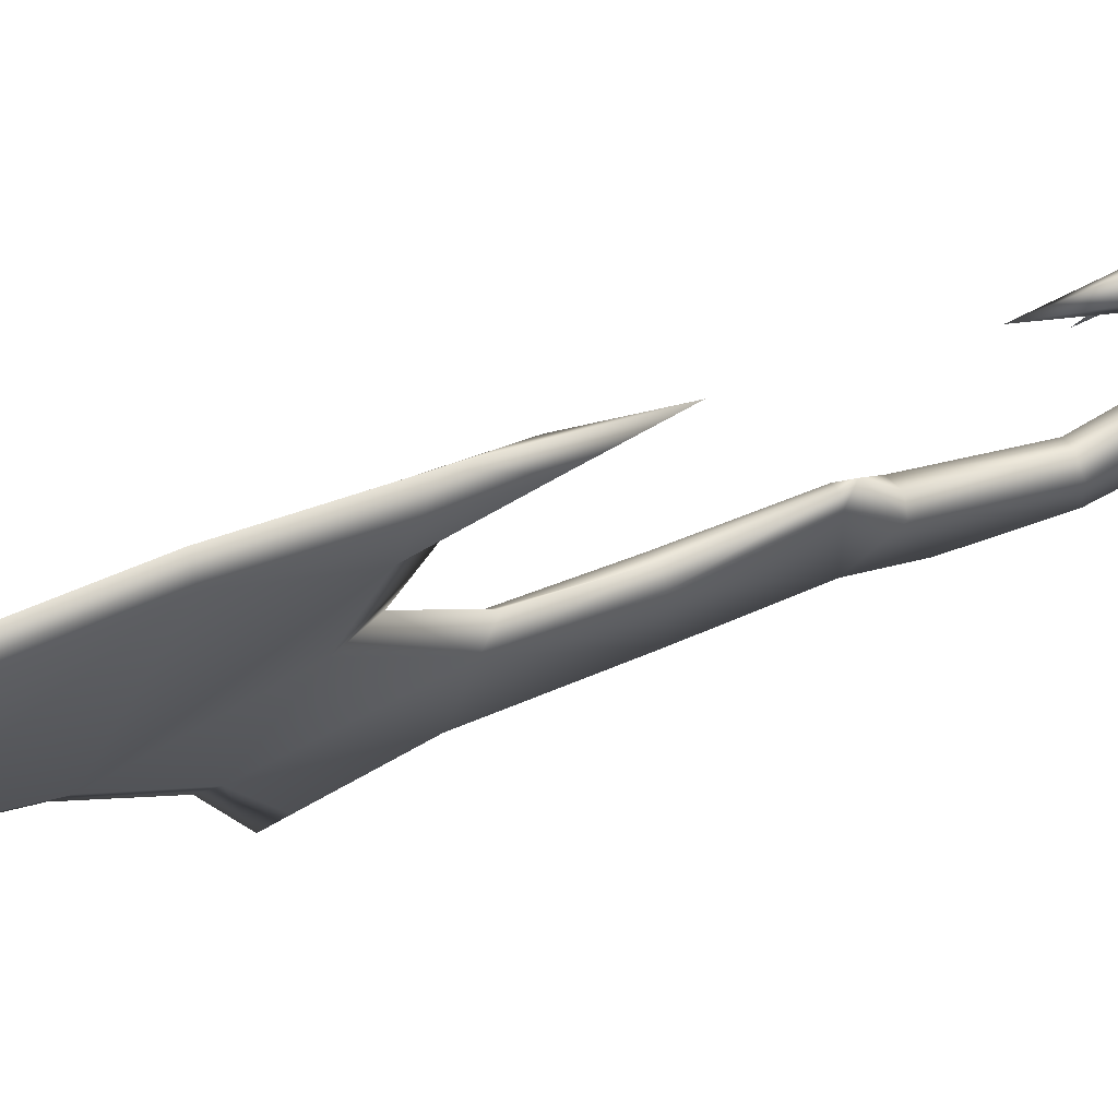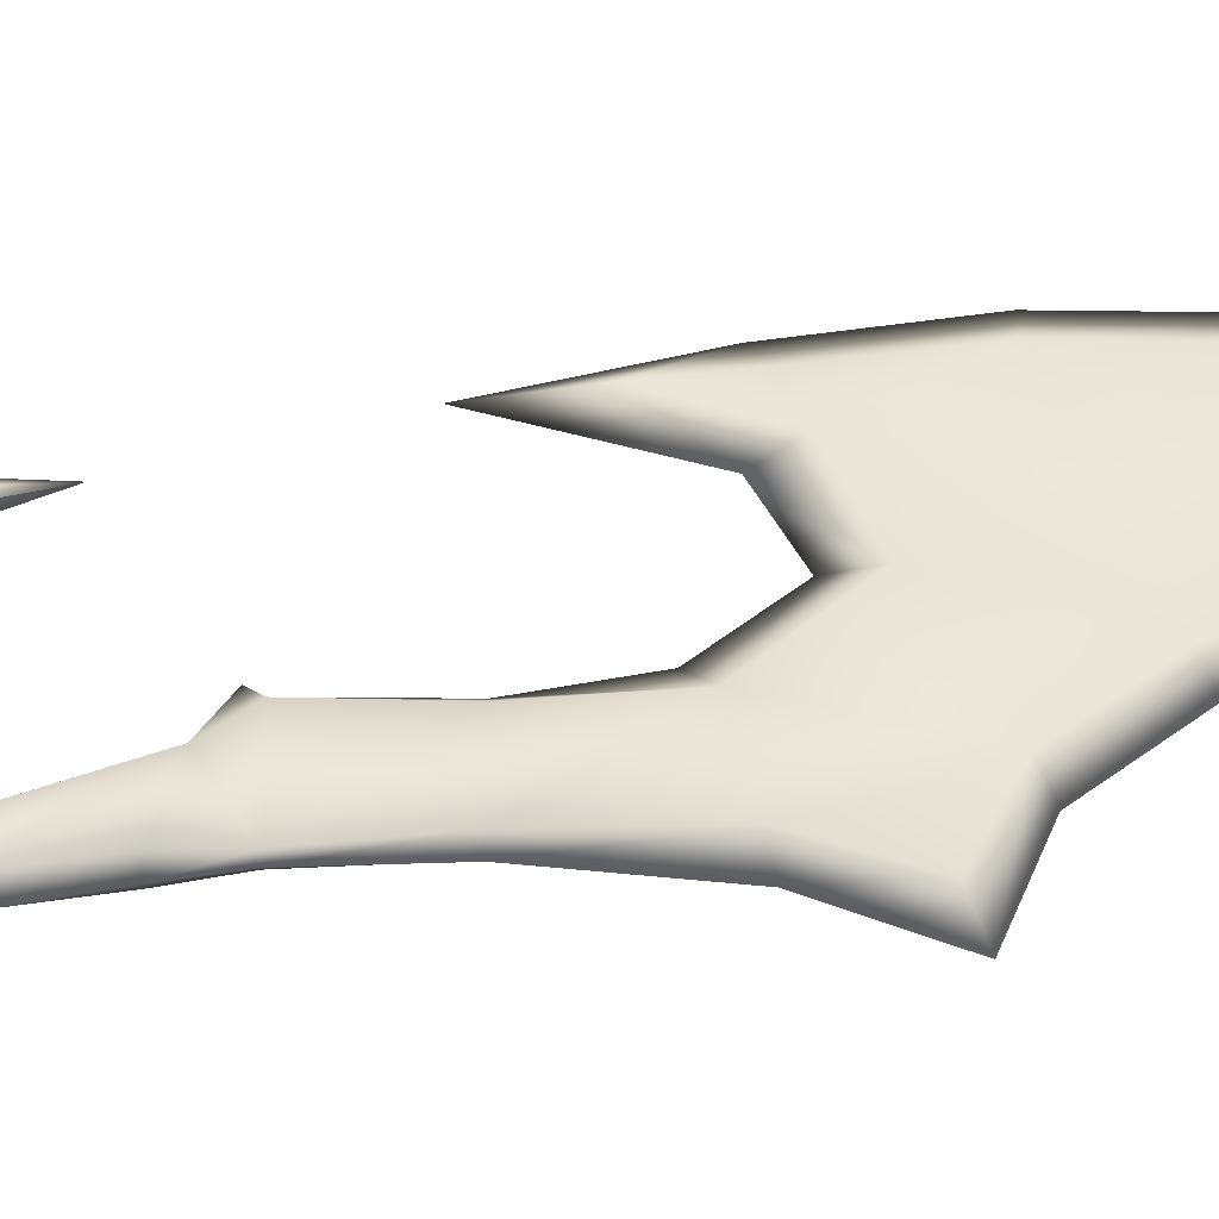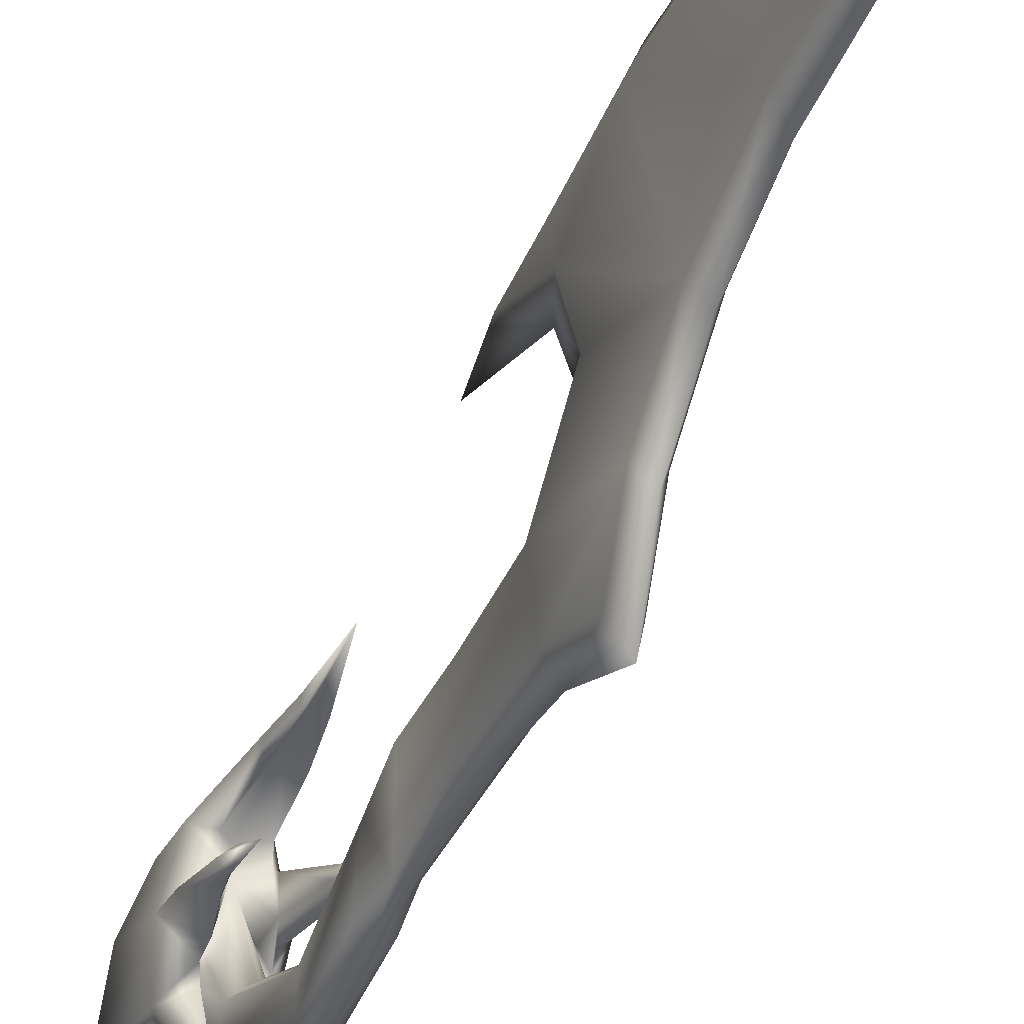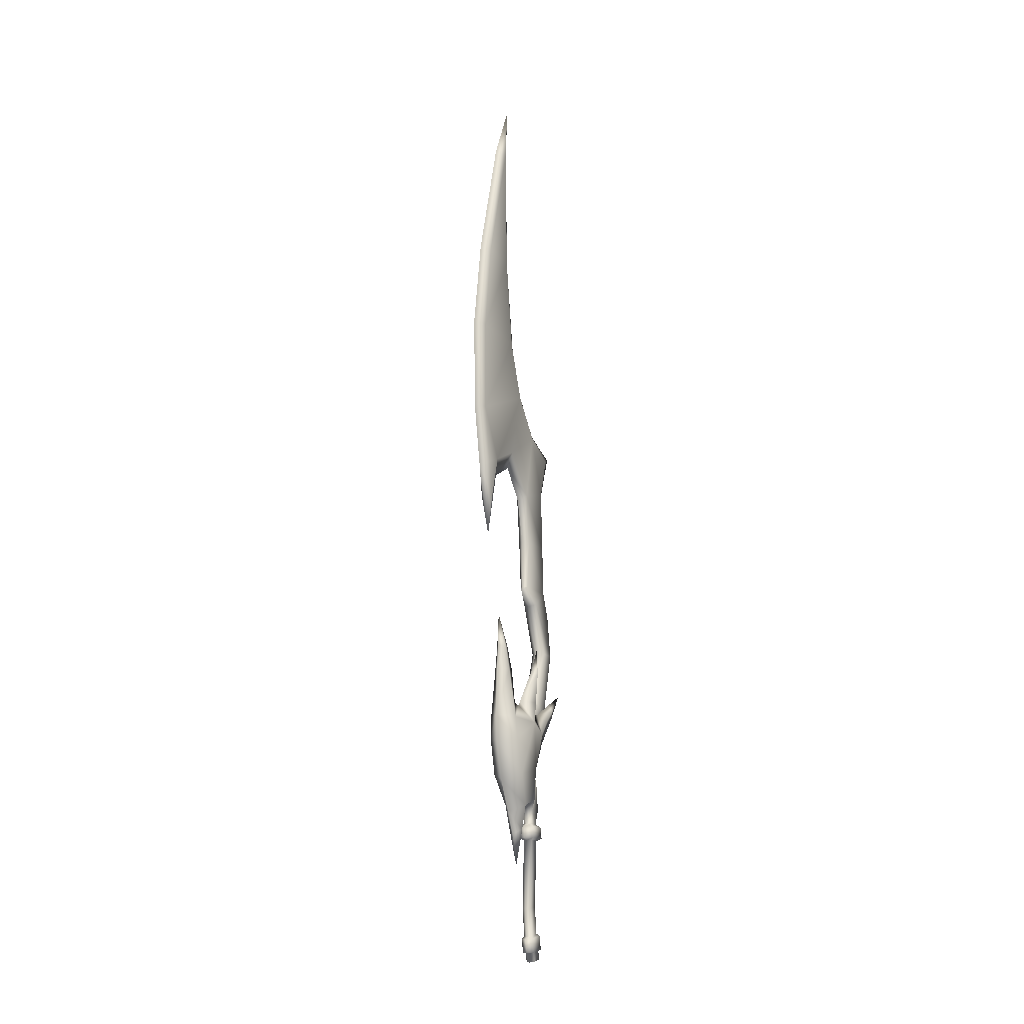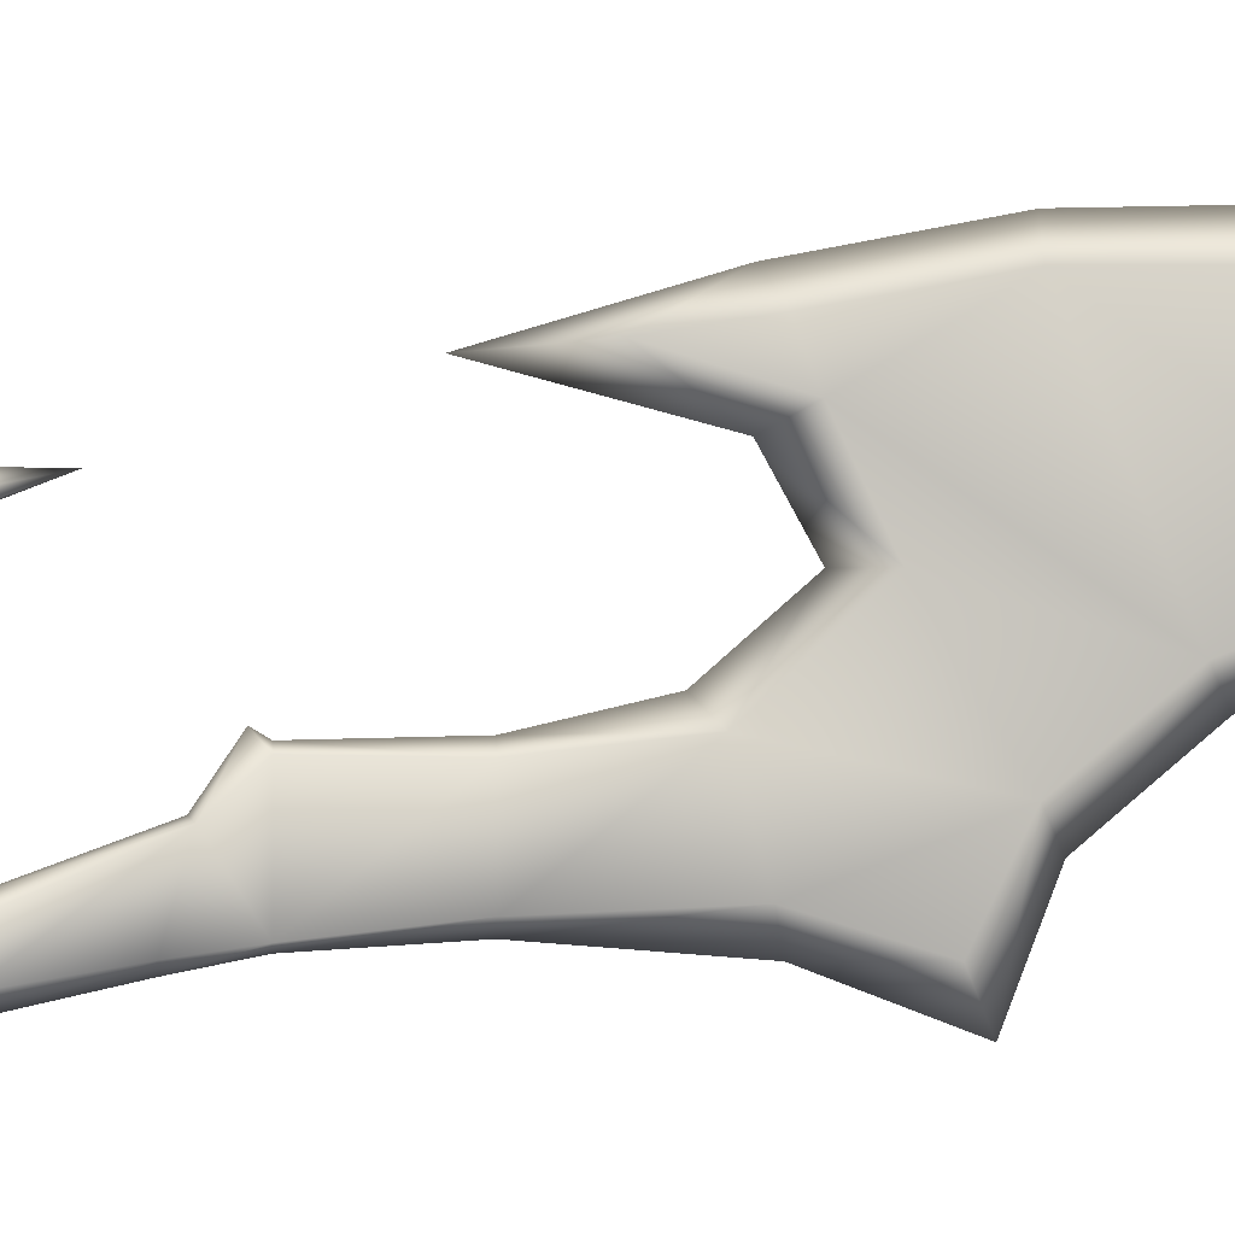
<metadata>
{"format":"obj","ext":"obj","renderer":"f3d","projection":"perspective","resolution":1024,"background":"white","views":[{"elev":65.7,"azim":-113.9,"up":"+Z"},{"elev":-38.2,"azim":87.4,"up":"+Z"},{"elev":-32.2,"azim":158.3,"up":"+Z"},{"elev":-15.5,"azim":25.1,"up":"+Y"},{"elev":-3.3,"azim":86.4,"up":"+Z"}]}
</metadata>
<code>
o MDL_w21kt09_body
v 0 0.9534 -0.0562
v 0.0113 0.9534 -0.0469
v 0 0.8584 -0.0625
v 0.0113 0.9534 0.0206
v 0.0081 0.8584 -0.0581
v 0.0081 0.8584 0.0219
v 0 0.9534 0.0306
v 0 0.8584 0.0281
v 0.0113 1.052 0.0319
v 0.0113 1.072 -0.0413
v 0 1.365 0.0781
v 0.0113 1.541 0.1312
v 0 1.541 0.1063
v 0.0113 1.365 0.1069
v 0 1.79 0.1625
v 0.0113 1.789 0.1375
v 0 1.908 0.1069
v 0 1.79 0.1125
v 0 1.167 -0.1
v 0.0113 1.185 0.0025
v 0 1.197 -0.0213
v 0.0113 1.152 -0.0656
v 0.0113 1.188 0.2313
v 0 1.365 0.2619
v 0 1.187 0.2575
v 0.0113 1.365 0.2331
v 0.0113 1.078 0.2113
v 0 1.065 0.2338
v 0.0113 1.093 0.1744
v 0.0113 1.008 0.2
v 0 0.9316 0.1937
v 0 1.063 0.1587
v 0.0113 1.127 0.1019
v 0 1.094 0.1025
v 0 1.035 0.05
v 0.0137 0.8097 -0.0656
v 0.0137 0.8259 -0.0081
v 0.0137 0.7278 -0.08
v 0 0.7278 -0.0913
v 0 0.5853 -0.0494
v 0 0.8097 -0.0725
v 0 1.077 -0.0656
v 0 1.269 0.04
v 0.0113 1.258 0.0631
v 0 0.8222 -0.0037
v 0 0.7278 -0.0388
v 0 0.8478 0.0344
v 0.0137 0.7278 -0.0494
v 0 0.6253 -0.0019
v 0.0156 0.5941 -0.04
v 0 0.4528 0.055
v 0.0156 0.6159 -0.0125
v 0 0.5759 0.0894
v 0.0169 0.4859 0.0681
v 0.0169 0.5422 0.0825
v 0.0113 1.541 0.2087
v 0 1.541 0.2338
v 0.0175 0.4741 0.0369
v 0.0288 0.4772 0.0294
v 0.0281 0.5328 -0.0019
v 0.02 0.4566 0.0169
v 0 0.4709 0.0237
v 0.0137 0.4609 -0.005
v 0 0.4084 -0.0325
v 0 0.4703 -0.015
v 0.0113 0.4009 -0.0188
v 0.0113 0.4009 0.0088
v 0.0081 0.3728 -0.0137
v 0.0075 0.3728 0.0069
v 0.0269 0.4184 0.0319
v 0 0.3472 0.0769
v 0.0137 0.3572 0.0625
v 0 0.3897 0.0988
v 0 0.2872 0.0613
v -0.0137 0.3572 0.0625
v 0.0356 0.5497 0.0125
v 0.0413 0.5672 0.0613
v 0.0213 0.5884 0.0244
v 0.0194 0.6009 0.0325
v 0.0281 0.5603 -0.0256
v 0.0319 0.5797 -0.0194
v 0.0275 0.5934 -0.0544
v 0.0306 0.6053 -0.05
v 0.0294 0.6403 -0.0831
v 0.0306 0.4622 0.0988
v 0.0219 0.4041 0.0637
v 0 0.3978 0.0437
v 0 0.4091 0.0288
v -0.0131 0.4184 0.0288
v 0.0213 0.5916 0.005
v 0.0237 0.6084 -0.0494
v 0.0225 0.5734 -0.0119
v 0.0237 0.6184 -0.045
v 0.0269 0.5722 0.1213
v 0.0294 0.5303 0.1187
v 0.0162 0.6003 0.0838
v 0.0169 0.6122 0.0769
v 0.0419 0.6072 0.0569
v 0.0181 0.6066 0.0506
v 0.0137 0.5853 0.0425
v 0.0162 0.6028 0.1019
v 0.0406 0.6691 0.0444
v 0.03 0.6728 0.0531
v 0.0325 0.7197 0.0313
v 0.0338 0.6634 0.0338
v 0.0288 0.6684 0.045
v 0 0.5734 0.1544
v 0.0156 0.6672 0.1275
v 0 0.6678 0.1494
v 0.0137 0.6666 0.1106
v 0 0.5241 0.1513
v 0 0.4503 0.1312
v 0 0.4609 0.0156
v 0.0081 0.7134 0.1194
v 0.0094 0.7141 0.1306
v 0 0.7772 0.1437
v 0 0.6672 0.1281
v 0 0.7134 0.1319
v 0 0.7141 0.1444
v 0 0.4009 0.0162
v 0 0.4009 -0.0225
v 0 0.3522 0.0481
v 0 0.4591 0
v 0 0.3734 0.0106
v 0 0.3728 -0.0181
v 0.015 0.3672 -0.0225
v 0 0.3672 -0.0313
v 0 0.3672 0.0231
v 0.015 0.3672 0.0156
v 0.0175 0.3447 -0.0225
v 0 0.3447 -0.0306
v 0 0.3447 0.0225
v 0.0169 0.3447 0.0156
v 0.0088 0.3397 -0.0156
v 0 0.3397 -0.02
v 0 0.3397 0.0113
v 0.0088 0.3397 0.0069
v 0.0088 0.2097 -0.0081
v 0 0.2103 -0.0125
v 0.0088 0.2059 0.0144
v 0.0088 0.1534 0.0056
v 0.0088 0.1584 -0.0144
v 0 0.2053 0.0181
v 0 0.1522 0.0119
v 0 0.1591 -0.0194
v 0.0119 0.1547 -0.0225
v 0 0.1559 -0.03
v 0.0119 0.1478 0.0119
v 0 0.1466 0.0181
v 0.0119 0.1284 -0.0288
v 0 0.1303 -0.0362
v 0.0119 0.1222 0.005
v 0 0.1209 0.0119
v 0.0088 0.1253 -0.0237
v 0 0.1266 -0.0281
v 0.0088 0.1203 -0.0012
v 0 0.1191 0.0025
v 0.0088 0.1091 -0.0269
v 0 0.1103 -0.0319
v 0.0088 0.1041 -0.005
v 0 0.1028 -0.0006
v 0 0.5759 0.11
v -0.0113 0.9534 -0.0469
v -0.0113 0.9534 0.0206
v -0.0075 0.8584 -0.0581
v -0.0075 0.8584 0.0219
v -0.0112 1.072 -0.0413
v -0.0112 1.052 0.0319
v -0.0112 1.185 0.0025
v -0.0112 1.541 0.1312
v -0.0112 1.789 0.1375
v -0.0112 1.188 0.2313
v -0.0112 1.078 0.2113
v -0.0112 1.093 0.1744
v -0.0112 1.008 0.2
v -0.0112 1.127 0.1019
v -0.0131 0.8097 -0.0656
v -0.0131 0.8259 -0.0081
v -0.0112 1.152 -0.0656
v -0.0112 1.258 0.0631
v -0.0131 0.7278 -0.08
v -0.0131 0.7278 -0.0494
v -0.015 0.5941 -0.04
v -0.015 0.6159 -0.0125
v -0.0169 0.4859 0.0681
v -0.0169 0.5422 0.0825
v -0.0112 1.541 0.2087
v -0.0112 1.365 0.2331
v -0.0112 1.365 0.1069
v -0.0281 0.4772 0.0294
v -0.0281 0.5328 -0.0019
v -0.0169 0.4741 0.0369
v -0.0137 0.4609 -0.005
v -0.0113 0.4009 -0.0188
v -0.0194 0.4566 0.0169
v -0.0356 0.5497 0.0125
v -0.0275 0.5603 -0.0256
v -0.0319 0.5797 -0.0194
v -0.0269 0.5934 -0.0544
v -0.0306 0.6053 -0.05
v -0.03 0.4622 0.0988
v -0.0406 0.5672 0.0613
v -0.0288 0.5303 0.1187
v -0.0231 0.6084 -0.0494
v -0.0213 0.5916 0.005
v -0.0219 0.5734 -0.0119
v -0.0231 0.6184 -0.045
v -0.0288 0.6403 -0.0831
v -0.0269 0.5722 0.1213
v -0.0162 0.6003 0.0838
v -0.0162 0.6122 0.0769
v -0.0213 0.5884 0.0244
v -0.0194 0.6009 0.0325
v -0.0419 0.6072 0.0569
v -0.0331 0.6634 0.0338
v -0.0181 0.6066 0.0506
v -0.0131 0.5853 0.0425
v -0.0162 0.6028 0.1019
v -0.0406 0.6691 0.0444
v -0.0281 0.6684 0.045
v -0.0294 0.6728 0.0531
v -0.0319 0.7197 0.0313
v -0.015 0.6672 0.1275
v -0.0131 0.6666 0.1106
v -0.0219 0.4041 0.0637
v -0.0081 0.7134 0.1194
v -0.0094 0.7141 0.1306
v -0.0113 0.4009 0.0088
v -0.0075 0.3728 0.0069
v -0.0075 0.3728 -0.0137
v -0.015 0.3672 -0.0225
v -0.0144 0.3672 0.0156
v -0.0169 0.3447 -0.0225
v -0.0169 0.3447 0.0156
v -0.0081 0.3397 -0.0156
v -0.0081 0.3397 0.0069
v -0.0081 0.2097 -0.0081
v -0.0081 0.2059 0.0144
v -0.0081 0.1584 -0.0144
v -0.0081 0.1534 0.0056
v -0.0119 0.1547 -0.0225
v -0.0113 0.1478 0.0119
v -0.0119 0.1284 -0.0288
v -0.0113 0.1222 0.005
v -0.0081 0.1253 -0.0237
v -0.0081 0.1203 -0.0012
v -0.0081 0.1091 -0.0269
v -0.0081 0.1041 -0.005
f 1 2 3
f 4 6 5
f 5 2 4
f 4 7 8
f 9 2 10
f 2 9 4
f 11 13 12
f 12 14 11
f 15 16 17
f 16 18 17
f 19 21 20
f 20 22 19
f 23 24 25
f 24 23 26
f 25 28 27
f 27 23 25
f 27 30 29
f 29 23 27
f 28 31 30
f 31 32 30
f 32 34 33
f 33 29 32
f 9 34 35
f 35 7 9
f 4 9 7
f 36 5 37
f 37 38 36
f 39 36 38
f 38 40 39
f 37 5 6
f 41 3 5
f 5 36 41
f 42 19 22
f 22 10 42
f 43 44 21
f 44 43 14
f 11 14 43
f 45 46 37
f 37 47 45
f 37 48 38
f 48 37 46
f 41 36 39
f 1 42 10
f 10 2 1
f 49 48 46
f 50 38 48
f 38 50 40
f 51 40 50
f 48 52 50
f 52 48 49
f 53 52 49
f 54 50 52
f 52 55 54
f 47 6 8
f 15 57 56
f 56 16 15
f 13 18 16
f 16 12 13
f 56 12 16
f 26 57 24
f 58 60 59
f 59 61 58
f 62 58 61
f 63 64 65
f 64 63 66
f 67 66 63
f 66 67 68
f 69 68 67
f 70 61 59
f 71 72 73
f 72 71 74
f 75 74 71
f 76 59 60
f 59 76 77
f 78 77 76
f 77 78 79
f 54 55 60
f 60 58 54
f 80 76 60
f 76 80 81
f 82 81 80
f 81 82 83
f 84 83 82
f 59 77 85
f 85 86 59
f 70 59 86
f 86 87 70
f 88 70 87
f 87 89 88
f 90 91 92
f 83 93 90
f 92 55 90
f 81 83 90
f 90 76 81
f 93 91 90
f 91 93 84
f 93 83 84
f 77 94 95
f 94 77 96
f 97 96 77
f 78 90 55
f 98 77 79
f 78 99 79
f 100 99 78
f 78 55 100
f 101 94 96
f 97 77 98
f 98 102 97
f 103 97 102
f 102 104 103
f 99 96 97
f 96 99 53
f 100 53 99
f 105 98 79
f 98 105 102
f 104 102 105
f 106 105 99
f 99 97 106
f 99 105 79
f 106 97 103
f 105 106 104
f 106 103 104
f 107 108 109
f 108 107 94
f 101 110 108
f 108 94 101
f 95 107 111
f 107 95 94
f 86 112 73
f 112 86 85
f 61 113 62
f 114 108 110
f 108 114 115
f 116 115 114
f 110 117 118
f 114 118 116
f 119 115 116
f 67 61 70
f 70 120 67
f 66 121 64
f 78 76 90
f 95 85 77
f 82 91 84
f 91 82 80
f 92 91 80
f 80 60 92
f 60 55 92
f 67 63 61
f 122 87 72
f 58 62 51
f 51 54 58
f 63 65 123
f 124 67 120
f 67 124 69
f 125 126 127
f 126 125 68
f 69 124 128
f 129 68 69
f 69 128 129
f 129 126 68
f 127 130 131
f 130 127 126
f 129 128 132
f 133 126 129
f 129 132 133
f 133 130 126
f 131 134 135
f 134 131 130
f 133 132 136
f 137 130 133
f 133 136 137
f 137 134 130
f 138 139 135
f 140 134 137
f 134 140 138
f 141 138 140
f 138 141 142
f 143 137 136
f 137 143 140
f 144 140 143
f 140 144 141
f 142 145 139
f 145 146 147
f 146 145 142
f 148 142 141
f 141 149 148
f 148 146 142
f 141 144 149
f 147 150 151
f 150 147 146
f 152 146 148
f 148 153 152
f 152 150 146
f 148 149 153
f 151 154 155
f 154 151 150
f 156 150 152
f 152 157 156
f 156 154 150
f 152 153 157
f 155 158 159
f 158 155 154
f 160 154 156
f 156 161 160
f 160 158 154
f 156 157 161
f 74 122 72
f 158 161 159
f 161 158 160
f 14 26 23
f 9 20 33
f 20 9 10
f 20 10 22
f 26 12 56
f 33 44 29
f 44 14 23
f 23 29 44
f 12 26 14
f 44 33 20
f 101 53 162
f 162 117 101
f 109 115 119
f 115 109 108
f 63 123 113
f 70 88 120
f 85 111 112
f 111 85 95
f 121 68 125
f 68 121 66
f 5 3 2
f 8 6 4
f 56 57 26
f 21 44 20
f 28 30 27
f 32 29 30
f 34 9 33
f 52 53 55
f 54 51 50
f 37 6 47
f 101 117 110
f 73 72 86
f 63 113 61
f 101 96 53
f 118 114 110
f 55 53 100
f 135 134 138
f 139 138 142
f 72 87 86
f 163 1 3
f 164 165 166
f 165 164 163
f 7 164 8
f 167 163 168
f 168 169 167
f 170 13 11
f 171 15 17
f 18 171 17
f 169 21 19
f 24 172 25
f 173 28 25
f 174 175 173
f 175 31 28
f 28 173 175
f 32 31 175
f 176 34 32
f 168 35 34
f 35 168 7
f 164 7 168
f 177 178 165
f 165 41 177
f 166 165 178
f 178 47 166
f 165 3 41
f 179 19 42
f 180 43 21
f 45 178 46
f 178 45 47
f 181 178 177
f 178 181 182
f 183 182 181
f 182 183 184
f 185 184 183
f 184 185 186
f 39 177 41
f 177 39 181
f 40 181 39
f 181 40 183
f 51 183 40
f 183 51 185
f 1 167 42
f 167 1 163
f 46 182 49
f 182 46 178
f 49 184 53
f 184 49 182
f 166 47 8
f 187 57 15
f 13 171 18
f 171 13 170
f 170 187 171
f 187 170 188
f 189 188 170
f 189 11 43
f 57 188 24
f 188 57 187
f 190 191 192
f 193 65 64
f 64 194 193
f 195 89 190
f 73 75 71
f 195 190 192
f 192 62 195
f 191 190 196
f 196 197 191
f 185 191 186
f 191 185 192
f 51 192 185
f 192 51 62
f 198 200 199
f 199 197 198
f 201 202 190
f 202 201 203
f 111 203 201
f 204 205 206
f 205 204 207
f 208 207 204
f 205 207 200
f 200 198 205
f 202 196 190
f 186 206 205
f 198 197 196
f 199 200 208
f 200 207 208
f 202 203 209
f 209 210 202
f 211 202 210
f 212 196 202
f 202 213 212
f 205 212 186
f 196 205 198
f 205 196 212
f 213 202 214
f 214 215 213
f 216 212 213
f 217 212 216
f 216 53 217
f 209 218 210
f 214 202 211
f 216 211 210
f 210 53 216
f 214 219 215
f 219 214 211
f 220 216 215
f 216 220 211
f 221 211 220
f 215 216 213
f 221 219 211
f 215 219 222
f 220 215 222
f 221 220 222
f 219 221 222
f 107 109 223
f 223 209 107
f 218 223 224
f 223 218 209
f 203 111 107
f 107 209 203
f 225 73 112
f 112 201 225
f 190 225 201
f 113 195 62
f 195 113 193
f 226 224 223
f 223 227 226
f 117 224 118
f 224 117 218
f 162 218 117
f 218 162 53
f 118 226 116
f 227 119 116
f 89 225 190
f 228 89 195
f 89 228 120
f 124 120 228
f 195 193 194
f 194 228 195
f 121 194 64
f 204 199 208
f 197 199 204
f 204 206 197
f 197 206 191
f 186 191 206
f 87 122 75
f 212 217 186
f 123 65 193
f 193 113 123
f 229 228 230
f 228 229 124
f 194 230 228
f 230 194 121
f 125 127 231
f 231 230 125
f 124 229 128
f 232 229 230
f 230 231 232
f 127 131 233
f 233 231 127
f 128 232 132
f 234 232 231
f 231 233 234
f 131 135 235
f 235 233 131
f 132 234 136
f 236 234 233
f 233 235 236
f 139 237 135
f 238 236 235
f 236 238 143
f 144 143 238
f 235 237 238
f 237 235 135
f 136 236 143
f 145 239 139
f 240 238 237
f 237 239 240
f 145 147 241
f 241 239 145
f 242 240 239
f 239 241 242
f 144 240 149
f 147 151 243
f 243 241 147
f 244 242 241
f 241 243 244
f 149 242 153
f 151 155 245
f 245 243 151
f 246 244 243
f 243 245 246
f 153 244 157
f 155 159 247
f 247 245 155
f 248 246 245
f 245 247 248
f 157 246 161
f 122 74 75
f 247 159 161
f 161 248 247
f 172 188 189
f 189 180 172
f 176 169 168
f 169 176 180
f 174 180 176
f 167 169 179
f 164 168 163
f 172 174 173
f 174 172 180
f 109 119 227
f 227 223 109
f 88 89 120
f 112 111 201
f 125 230 121
f 3 165 163
f 166 8 164
f 173 25 172
f 187 15 171
f 180 21 169
f 174 32 175
f 176 32 174
f 168 34 176
f 169 19 179
f 189 43 180
f 179 42 167
f 53 184 186
f 188 172 24
f 170 11 189
f 75 73 225
f 210 218 53
f 226 118 224
f 226 227 116
f 53 186 217
f 237 139 239
f 240 144 238
f 242 149 240
f 244 153 242
f 246 157 244
f 248 161 246
f 225 89 87
f 87 75 225
f 232 128 229
f 234 132 232
f 236 136 234

</code>
